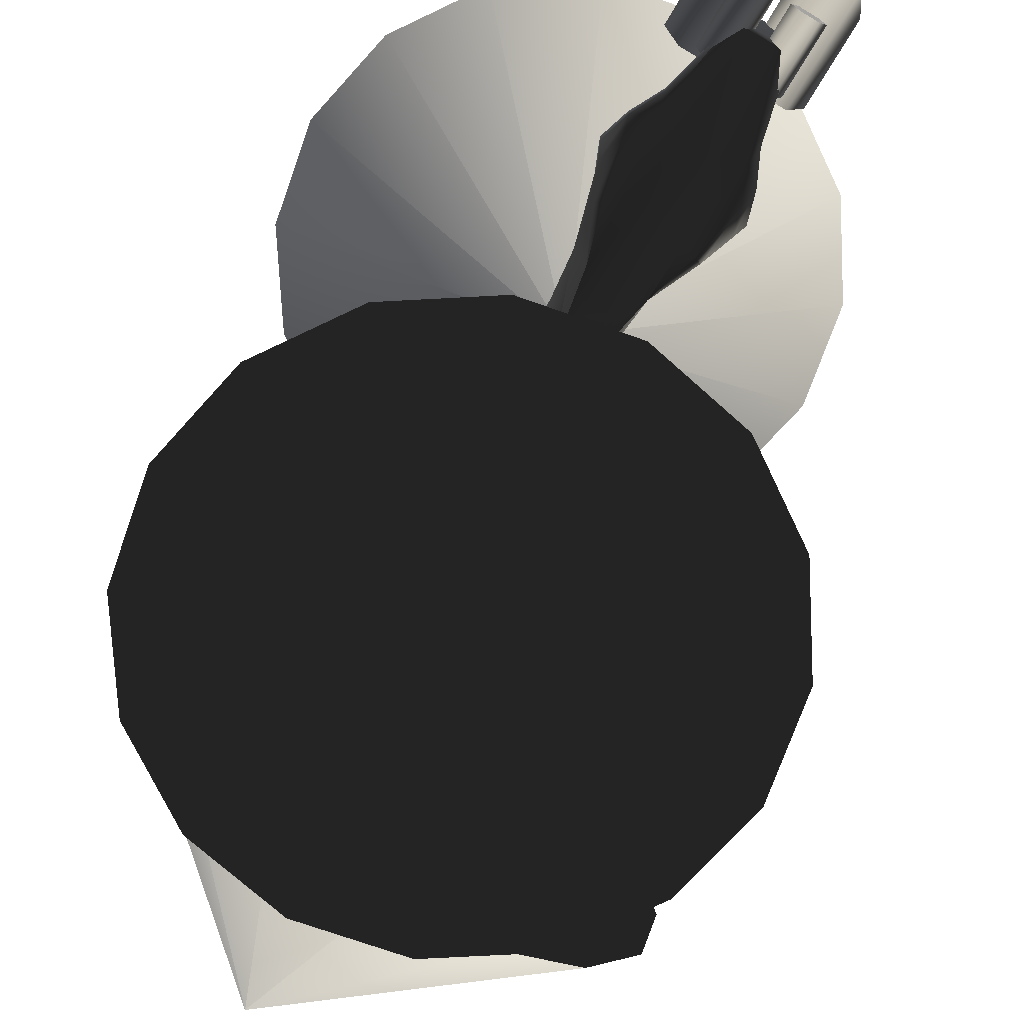
<metadata>
{"format":"obj","ext":"obj","renderer":"f3d","projection":"perspective","resolution":1024,"background":"white","views":[{"elev":-72.4,"azim":149.3,"up":"+Y"}]}
</metadata>
<code>
v  -0.1811 -4.715 29.64
v  -0.1773 -4.718 29.64
v  -0.1754 -4.718 29.64
v  -0.1754 -4.713 29.64
v  0.605 8.472 -10.64
v  0.6087 8.477 -10.64
v  0.6106 8.472 -10.64
v  0.6106 8.472 -10.64
v  2.584 0.003066 -34.24
v  2.588 0.008399 -34.24
v  2.59 0.003066 -34.24
v  2.59 0.003066 -34.24
v  -2.488 0.003066 -34.24
v  -2.484 0.008399 -34.24
v  -2.482 0.003066 -34.24
v  -2.482 0.003066 -34.24
v  3.693 4.232 -35.78
v  3.697 4.237 -35.78
v  3.699 4.232 -35.79
v  3.699 4.232 -35.78
v  -3.799 4.232 -35.78
v  -3.795 4.237 -35.78
v  -3.793 4.232 -35.79
v  -3.793 4.232 -35.78
v  -0.003771 1.803 -34.78
v  0 1.809 -34.78
v  0.001886 1.803 -34.79
v  0.001886 1.803 -34.78
v  -5.674 -3.922 -10.97
v  -7.104 -2.653 -14.31
v  -6.248 -2.742 -17.3
v  -4.902 -4.032 -11.28
v  -4.728 -2.851 -20.62
v  -3.231 -4.464 -5.741
v  -3.454 -3.888 -11.74
v  -3.006 -1.05 -30.99
v  -1.521 -1.801 -30.9
v  -1.601 -2.583 -19.86
v  -1.601 -3.26 -11.94
v  -1.713 -3.845 -2.76
v  -1.73 -4.247 2.321
v  1.713 -3.845 -2.76
v  1.601 -3.26 -11.94
v  1.521 -1.801 -30.9
v  1.601 -2.583 -19.86
v  3.454 -3.888 -11.74
v  3.231 -4.464 -5.741
v  1.73 -4.247 2.321
v  1.938 -3.562 10.33
v  -1.938 -3.562 10.33
v  2.195 -3.66 15.51
v  -2.195 -3.66 15.51
v  5.649 -4.736 19.81
v  -5.649 -4.736 19.81
v  5.31 -4.711 25.15
v  -5.31 -4.711 25.15
v  4.248 -4.687 29.35
v  -4.248 -4.687 29.35
v  3.271 -4.662 31.62
v  -3.271 -4.662 31.62
v  1.943 -4.65 34.59
v  -1.943 -4.65 34.59
v  -1.017 -4.638 36.22
v  1.017 -4.638 36.22
v  -0.3533 -4.638 36.62
v  0.3533 -4.638 36.62
v  4.902 -4.032 -11.28
v  5.674 -3.922 -10.97
v  4.728 -2.851 -20.62
v  6.248 -2.742 -17.3
v  3.006 -1.05 -30.99
v  7.104 -2.653 -14.31
v  -3.006 0.5475 -31.23
v  -3.017 3.03 -31.71
v  3.017 3.03 -31.71
v  -2.683 4.503 -31.71
v  3.006 0.5475 -31.23
v  2.683 4.503 -31.71
v  -1.469 5.517 -31.71
v  1.469 5.517 -31.71
v  2.319 5.06 20.01
v  -2.319 5.06 20.01
v  -2.179 5.007 25.24
v  2.179 5.007 25.24
v  -1.737 3.874 29.29
v  2.12 5.112 15.55
v  -2.12 5.112 15.55
v  1.871 5.151 10.39
v  -1.871 5.151 10.39
v  1.671 5.23 2.308
v  -1.671 5.23 2.308
v  1.654 5.295 -2.69
v  -1.654 5.295 -2.69
v  1.546 5.373 -11.77
v  -1.546 5.373 -11.77
v  1.546 5.452 -19.7
v  -1.507 5.452 -19.7
v  1.737 3.874 29.29
v  -1.338 2.406 31.63
v  1.338 2.406 31.63
v  -6.833 -0.7712 -19.12
v  -7.813 -0.6207 -15.85
v  -7.336 0.2533 -14.81
v  -7.772 -1.877 -15.76
v  -6.173 0.954 -12.19
v  -6.152 0.6132 -16.78
v  -6.8 -1.799 -19.02
v  -5.127 1.188 -12.06
v  -4.234 1.358 -5.355
v  -4.12 1.423 -11.97
v  -3.392 1.213 -2.82
v  -3.426 0.7429 2.219
v  -4.427 0.7593 -18.96
v  -3.17 1.59 -11.95
v  -3.398 2.887 -2.69
v  -3.176 2.938 -11.77
v  -3.176 2.988 -19.7
v  -3.17 0.6026 -19.87
v  -2.824 4.382 -11.77
v  -2.824 4.448 -19.7
v  -3.432 2.845 2.308
v  -3.022 4.316 -2.69
v  -5.068 -1.075 -22.7
v  -5.049 -1.863 -22.58
v  -3.052 4.26 2.308
v  -3.844 2.794 10.39
v  -3.419 4.194 10.39
v  -4.354 2.769 15.55
v  -3.873 4.161 15.55
v  -3.837 -0.6627 10.26
v  -4.346 -2.045 15.43
v  -5.669 2.558 20.01
v  -5.329 1.817 25.24
v  -4.277 3.809 25.24
v  -4.55 4.117 20.01
v  -4.248 0.8114 29.14
v  -3.627 2.522 29.15
v  -3.271 -0.1705 31.57
v  -2.909 1.17 31.63
v  -1.766 -2.249 34.51
v  -1.571 -1.388 34.59
v  -0.7224 -0.333 34.66
v  0.7224 -0.333 34.66
v  1.571 -1.388 34.59
v  2.909 1.17 31.63
v  1.766 -2.249 34.51
v  3.271 -0.1705 31.57
v  4.248 0.8114 29.14
v  3.627 2.522 29.15
v  4.277 3.809 25.24
v  5.329 1.817 25.24
v  5.669 2.558 20.01
v  4.55 4.117 20.01
v  3.873 4.161 15.55
v  4.354 2.769 15.55
v  3.419 4.194 10.39
v  3.844 2.794 10.39
v  3.837 -0.6627 10.26
v  4.346 -2.045 15.43
v  3.432 2.845 2.308
v  3.426 0.7429 2.219
v  3.052 4.26 2.308
v  3.398 2.887 -2.69
v  3.392 1.213 -2.82
v  3.022 4.316 -2.69
v  3.176 2.938 -11.77
v  3.17 1.59 -11.95
v  4.12 1.423 -11.97
v  4.234 1.358 -5.355
v  4.427 0.7593 -18.96
v  3.176 2.988 -19.7
v  3.17 0.6026 -19.87
v  2.824 4.382 -11.77
v  2.824 4.448 -19.7
v  5.049 -1.863 -22.58
v  5.068 -1.075 -22.7
v  6.8 -1.799 -19.02
v  6.833 -0.7712 -19.12
v  7.772 -1.877 -15.76
v  6.152 0.6132 -16.78
v  7.336 0.2533 -14.81
v  7.813 -0.6207 -15.85
v  5.127 1.188 -12.06
v  6.173 0.954 -12.19
v  -1.673 5.348 -15.59
v  -0.8365 5.348 -12.32
v  -0.8365 7.071 -12.32
v  -1.673 7.071 -15.59
v  -1.38 5.348 -21.62
v  -1.38 7.071 -21.62
v  -1.673 7.071 -15.59
v  -1.138 7.07 -10.36
v  -0.7054 9.405 -10.36
v  -1.129 9.405 -14.95
v  -1.164 9.405 -16.36
v  -1.38 7.071 -21.62
v  0.8365 5.348 -12.32
v  0.8365 7.071 -12.32
v  1.673 7.071 -15.59
v  1.138 7.07 -10.36
v  1.38 5.348 -21.62
v  1.38 7.071 -21.62
v  1.38 7.071 -21.62
v  1.164 9.405 -16.36
v  1.129 9.405 -14.95
v  0.7054 9.405 -10.36
v  1.673 5.348 -15.59
v  1.673 7.071 -15.59
v  -0.2969 8.355 -19.01
v  0 8.079 -18.58
v  0 16.72 -13.45
v  0.2969 8.355 -19.01
v  0.001948 16.66 -13.46
v  0.001947 16.66 -13.46
v  0.001947 16.66 -13.46
v  0.001947 16.66 -13.46
v  0.001946 16.66 -13.46
v  -7.894 -0.6336 -15.87
v  -7.894 -0.6336 -15.87
v  -7.894 -0.6336 -15.87
v  -7.894 -0.6336 -15.87
v  -7.894 -0.6336 -15.87
v  -7.894 -0.6336 -15.87
v  7.943 -0.6138 -15.87
v  7.943 -0.6138 -15.87
v  7.943 -0.6138 -15.87
v  7.943 -0.6138 -15.87
v  7.943 -0.6138 -15.87
v  7.943 -0.6138 -15.87
v  -0.1078 -4.855 21.15
v  -0.1078 -4.855 21.15
v  -0.1078 -4.855 21.15
v  -0.1078 -4.855 21.15
v  -0.1078 -4.855 21.15
v  -0.1078 -4.855 21.15
v  -5.31 -1.444 25.15
v  -5.329 1.312 25.24
v  -6.368 0.1523 24.02
v  -6.934 -0.8277 24.02
v  -6.934 1.132 24.02
v  -6.659 0.4673 21.03
v  -8.066 1.132 24.02
v  -6.659 -0.4945 21.03
v  -5.669 1.315 20.01
v  -5.649 -1.764 19.81
v  -8.632 0.1523 24.02
v  -8.066 -0.8277 24.02
v  -8.048 0.1524 33.49
v  -7.5 0.1523 37.75
v  -7.774 0.6266 33.49
v  -6.952 0.1524 33.49
v  -7.226 -0.3218 33.49
v  -7.226 0.6266 33.49
v  -7.774 -0.3218 33.49
v  -6.993 -0.7259 32.31
v  -7.341 -0.1235 28.51
v  -7.659 -0.1235 28.51
v  -8.007 -0.7259 32.31
v  -7.818 0.1523 28.51
v  -7.182 0.1523 28.51
v  -6.486 0.1523 32.31
v  -6.993 1.03 32.31
v  -7.341 0.428 28.51
v  -8.007 1.03 32.31
v  -7.659 0.428 28.51
v  -8.514 0.1523 32.31
v  -8.094 0.1523 27.36
v  -7.797 0.6669 27.36
v  -7.797 -0.3623 27.36
v  -7.203 0.6669 27.36
v  -6.906 0.1523 27.36
v  -7.203 -0.3623 27.36
v  -7.509 0.1493 37.7
v  -7.505 0.1493 37.7
v  -7.504 0.1461 37.7
v  -7.504 0.1526 37.7
v  -0.5725 5.866 2.693
v  -1.144 5.144 2.122
v  -1.144 5.144 4.202
v  -0.5725 5.866 3.63
v  0.3635 5.866 2.693
v  0.9355 5.144 2.122
v  0.3635 5.866 3.63
v  0.9355 5.144 4.202
v  -0.06287 5.878 3.107
v  -0.0591 5.884 3.107
v  -0.05722 5.878 3.104
v  -0.05722 5.878 3.11
v  -0.5889 -5.436 21.61
v  -1.161 -4.714 22.18
v  -1.161 -4.714 20.1
v  -0.5889 -5.436 20.67
v  0.3471 -5.436 21.61
v  0.9191 -4.714 22.18
v  0.3471 -5.436 20.67
v  0.9191 -4.714 20.1
v  -0.07469 -5.432 21.15
v  -0.07092 -5.437 21.15
v  -0.06904 -5.432 21.16
v  -0.06904 -5.432 21.15
v  0.3757 4.02 -26.9
v  2.165 6.076 -27.56
v  2.165 6.076 -36.51
v  0.3757 4.02 -36.47
v  5.745 6.076 -36.51
v  5.745 6.076 -27.56
v  2.165 1.331 -26.25
v  2.165 1.331 -39.04
v  5.745 1.331 -26.25
v  5.745 1.331 -39.04
v  7.535 4.02 -26.9
v  7.535 4.02 -36.47
v  7.597 4.021 -32.64
v  7.597 4.021 -32.64
v  7.597 4.021 -32.64
v  7.597 4.021 -32.64
v  7.597 4.021 -32.64
v  -0.766 0.04658 -34.78
v  -1.715 1.678 -34.81
v  -1.715 1.678 -27.71
v  -0.766 0.04658 -27.19
v  -1.715 -1.585 -34.75
v  -1.715 -1.585 -26.67
v  -3.614 1.678 -34.81
v  -3.614 1.678 -27.71
v  -4.563 0.04658 -27.19
v  -4.563 0.04658 -34.78
v  -3.614 -1.585 -26.67
v  -3.614 -1.585 -34.75
v  0.766 0.04658 -27.19
v  1.715 1.678 -27.71
v  1.715 1.678 -34.81
v  0.766 0.04658 -34.78
v  3.614 1.678 -27.71
v  3.614 1.678 -34.81
v  1.715 -1.585 -26.67
v  1.715 -1.585 -34.75
v  3.614 -1.585 -26.67
v  3.614 -1.585 -34.75
v  4.563 0.04658 -27.19
v  4.563 0.04658 -34.78
v  -0.3757 4.02 -36.47
v  -2.165 6.076 -36.51
v  -2.165 6.076 -27.56
v  -0.3757 4.02 -26.9
v  -5.745 6.076 -27.56
v  -5.745 6.076 -36.51
v  -2.165 1.331 -39.04
v  -2.165 1.331 -26.25
v  -7.535 4.02 -26.9
v  -5.745 1.331 -26.25
v  -5.745 1.331 -39.04
v  -7.535 4.02 -36.47
v  -7.631 4.011 -32.64
v  -7.631 4.011 -32.64
v  -7.631 4.011 -32.64
v  -7.631 4.011 -32.64
v  -7.631 4.011 -32.64
v  -0.1078 5.313 18.16
v  -0.1078 5.313 18.16
v  -0.1078 5.313 18.16
v  -0.1078 5.313 18.16
v  -0.1078 5.313 18.16
v  -0.1078 5.313 18.16
v  -0.1078 5.313 3.025
v  -0.1078 5.313 3.025
v  -0.1078 5.313 3.025
v  -0.1078 5.313 3.025
v  -0.1078 5.313 3.025
v  -0.1078 5.313 3.025
v  -0.1078 5.313 -2.166
v  -0.1078 5.313 -2.166
v  -0.1078 5.313 -2.166
v  -0.1078 5.313 -2.166
v  -0.1078 5.313 -2.166
v  -0.1078 5.313 -2.166
v  27.49 -35.17 9.802
v  29.75 -35.17 21.19
v  0 -35.17 21.19
v  21.04 -35.17 0.1507
v  11.38 -35.17 -6.298
v  -5.95e-06 -35.17 -8.563
v  -11.38 -35.17 -6.298
v  -21.04 -35.17 0.1507
v  -27.49 -35.17 9.802
v  -29.75 -35.17 21.19
v  -27.49 -35.17 32.57
v  -21.04 -35.17 42.22
v  -11.38 -35.17 48.67
v  1.19e-05 -35.17 50.94
v  11.38 -35.17 48.67
v  21.04 -35.17 42.22
v  27.49 -35.17 32.57
v  0 -5.418 21.19
v  27.49 35.56 14.51
v  29.75 35.56 3.126
v  0 35.56 3.126
v  21.04 35.56 24.16
v  11.38 35.56 30.61
v  -5.95e-06 35.56 32.88
v  -11.38 35.56 30.61
v  -21.04 35.56 24.16
v  -27.49 35.56 14.51
v  -29.75 35.56 3.126
v  -27.49 35.56 -8.259
v  -21.04 35.56 -17.91
v  -11.38 35.56 -24.36
v  1.19e-05 35.56 -26.62
v  11.38 35.56 -24.36
v  21.04 35.56 -17.91
v  27.49 35.56 -8.259
v  0 5.805 3.126
v  20.1 11.56 47.62
v  22.37 0.1712 47.62
v  -7.385 0.1712 47.62
v  13.65 21.21 47.62
v  4 27.66 47.62
v  -7.385 29.92 47.62
v  -18.77 27.66 47.62
v  -28.42 21.21 47.62
v  -34.87 11.56 47.62
v  -37.13 0.1712 47.62
v  -34.87 -11.21 47.62
v  -28.42 -20.87 47.62
v  -18.77 -27.31 47.62
v  -7.385 -29.58 47.62
v  4 -27.31 47.62
v  13.65 -20.87 47.62
v  20.1 -11.21 47.62
v  -7.385 0.1712 77.37
g frm-missemt
f 1 2 3
f 2 1 4
f 3 4 1
f 4 3 2
g frm-cockpt
f 5 6 7
f 6 5 8
f 7 8 5
f 8 7 6
g frm-blthrust
f 9 10 11
f 10 9 12
f 11 12 9
f 12 11 10
g frm-brthrust
f 13 14 15
f 14 13 16
f 15 16 13
f 16 15 14
g frm-tlthrust
f 17 18 19
f 18 17 20
f 19 20 17
f 20 19 18
g frm-trthrust
f 21 22 23
f 22 21 24
f 23 24 21
f 24 23 22
g frm-trail
f 25 26 27
f 26 25 28
f 27 28 25
f 28 27 26
g frm-fuselg
f 29 30 31
f 31 32 29
f 32 31 33
f 34 29 32
f 32 35 34
f 33 35 32
f 33 36 37
f 37 38 33
f 35 33 38
f 38 39 35
f 35 39 34
f 39 40 34
f 34 40 41
f 42 40 39
f 39 43 42
f 43 39 38
f 38 37 44
f 38 45 43
f 44 45 38
f 45 46 43
f 47 42 43
f 43 46 47
f 40 42 48
f 42 47 48
f 40 48 41
f 41 49 50
f 41 48 49
f 50 51 52
f 50 49 51
f 52 53 54
f 52 51 53
f 54 53 55
f 54 55 56
f 56 55 57
f 56 57 58
f 58 57 59
f 58 59 60
f 60 59 61
f 60 61 62
f 63 62 61
f 63 61 64
f 65 63 64
f 65 64 66
f 46 67 47
f 67 68 47
f 69 67 46
f 67 69 70
f 70 68 67
f 45 69 46
f 69 45 44
f 44 71 69
f 70 72 68
f 73 74 75
f 75 74 76
f 73 75 77
f 75 76 78
f 77 36 73
f 77 71 36
f 71 37 36
f 71 44 37
f 78 76 79
f 78 79 80
f 81 82 83
f 81 83 84
f 84 83 85
f 86 87 82
f 86 82 81
f 88 89 87
f 88 87 86
f 90 91 89
f 90 89 88
f 92 93 91
f 92 91 90
f 94 95 93
f 94 93 92
f 96 97 95
f 96 95 94
f 97 96 80
f 97 80 79
f 84 85 98
f 98 85 99
f 98 99 100
f 101 102 103
f 103 102 104
f 104 30 103
f 103 105 106
f 105 103 30
f 103 106 101
f 104 102 101
f 101 107 104
f 30 104 107
f 30 29 105
f 107 31 30
f 108 105 109
f 106 105 108
f 109 105 29
f 29 34 109
f 110 108 109
f 111 109 112
f 112 109 34
f 106 108 110
f 110 113 106
f 113 110 114
f 114 110 111
f 115 111 112
f 116 111 115
f 116 114 111
f 117 118 114
f 114 116 117
f 119 116 115
f 120 117 116
f 120 116 119
f 115 112 121
f 122 115 121
f 119 115 122
f 95 119 122
f 97 120 119
f 97 119 95
f 117 120 76
f 120 97 79
f 120 79 76
f 117 76 74
f 117 74 73
f 118 117 73
f 118 73 36
f 123 36 124
f 36 123 113
f 124 36 33
f 33 107 124
f 123 124 107
f 123 101 113
f 107 101 123
f 106 113 101
f 107 33 31
f 95 122 93
f 93 122 125
f 93 125 91
f 122 121 125
f 125 121 126
f 125 126 127
f 91 125 127
f 91 127 89
f 127 126 128
f 127 128 129
f 89 127 129
f 128 126 130
f 121 130 126
f 121 112 130
f 130 131 128
f 52 131 130
f 130 50 52
f 50 130 112
f 34 41 112
f 112 41 50
f 128 131 54
f 131 52 54
f 54 132 128
f 133 132 54
f 54 56 133
f 132 133 134
f 129 128 132
f 129 132 135
f 134 135 132
f 133 136 137
f 136 133 56
f 137 134 133
f 56 58 136
f 136 138 139
f 138 136 58
f 139 137 136
f 134 137 85
f 137 139 99
f 99 85 137
f 139 138 140
f 139 140 141
f 139 141 142
f 142 99 139
f 58 60 138
f 140 138 60
f 140 60 62
f 140 62 63
f 63 141 140
f 141 63 65
f 65 142 141
f 85 83 134
f 135 134 83
f 83 82 135
f 87 129 135
f 87 135 82
f 89 129 87
f 114 118 113
f 36 113 118
f 110 109 111
f 100 99 142
f 100 142 143
f 143 142 65
f 143 65 66
f 144 143 66
f 144 66 64
f 145 100 143
f 145 143 144
f 146 144 64
f 147 145 144
f 147 144 146
f 64 61 146
f 146 61 59
f 146 59 147
f 148 145 147
f 57 148 147
f 147 59 57
f 149 100 145
f 148 149 145
f 149 98 100
f 150 98 149
f 151 150 149
f 151 149 148
f 55 151 148
f 148 57 55
f 152 150 151
f 151 55 53
f 53 152 151
f 150 84 98
f 153 84 150
f 152 153 150
f 154 153 152
f 155 152 53
f 152 155 154
f 153 81 84
f 154 81 153
f 156 86 154
f 154 86 81
f 157 156 154
f 157 154 155
f 158 157 155
f 155 159 158
f 53 159 155
f 160 156 157
f 161 160 157
f 161 157 158
f 162 88 156
f 156 88 86
f 160 162 156
f 163 162 160
f 164 163 160
f 164 160 161
f 165 90 162
f 162 90 88
f 163 165 162
f 166 165 163
f 167 166 163
f 167 163 164
f 168 167 164
f 169 164 161
f 167 168 170
f 171 166 167
f 167 172 171
f 171 173 166
f 166 173 165
f 174 94 173
f 173 94 92
f 173 92 165
f 171 174 173
f 174 96 94
f 96 174 78
f 174 75 78
f 174 171 75
f 96 78 80
f 77 75 171
f 77 171 172
f 71 171 170
f 77 172 71
f 69 71 175
f 175 71 176
f 175 177 69
f 177 175 176
f 170 176 71
f 170 178 176
f 176 178 177
f 70 69 177
f 72 70 177
f 177 179 72
f 179 177 178
f 178 170 180
f 178 180 181
f 178 182 179
f 181 182 178
f 180 170 168
f 168 183 180
f 184 181 180
f 180 183 184
f 72 181 184
f 181 72 179
f 184 169 72
f 184 183 169
f 169 183 168
f 169 161 48
f 47 169 48
f 169 47 68
f 169 68 72
f 49 48 161
f 161 158 49
f 51 49 158
f 158 159 51
f 51 159 53
f 165 92 90
f 170 71 172
f 170 172 167
f 179 182 181
f 164 169 168
g frm-contwr
f 185 186 187
f 185 187 188
f 189 185 188
f 189 188 190
f 191 192 193
f 191 193 194
f 191 194 195
f 195 196 191
f 186 197 198
f 186 198 187
f 191 199 200
f 191 200 192
f 201 189 190
f 201 190 202
f 203 196 195
f 203 195 204
f 205 204 195
f 205 195 194
f 194 206 205
f 194 193 206
f 192 200 206
f 192 206 193
f 197 207 208
f 197 208 198
f 207 202 208
f 207 201 202
f 200 199 205
f 200 205 206
f 199 204 205
f 199 203 204
g frm-antenn
f 209 210 211
f 210 212 211
f 212 209 211
g frm-SS1
f 213 214 215
f 214 213 216
f 214 213 215
f 213 214 216
f 214 217 215
f 217 214 216
f 217 214 215
f 214 217 216
g frm-SSrm
f 218 219 220
f 221 220 219
f 218 220 222
f 221 222 220
f 218 223 219
f 221 219 223
f 218 222 223
f 221 223 222
g frm-SSlm
f 224 225 226
f 225 224 227
f 228 224 226
f 224 228 227
f 225 229 226
f 229 225 227
f 229 228 226
f 228 229 227
g frm-SSb1
f 230 231 232
f 233 232 231
f 230 232 234
f 233 234 232
f 230 235 231
f 233 231 235
f 230 234 235
f 233 235 234
g frm-gun
f 236 237 238
f 239 236 238
f 238 237 240
f 240 241 242
f 243 241 244
f 245 243 244
f 244 241 240
f 237 244 240
f 241 243 242
f 243 246 242
f 246 243 245
f 247 246 245
f 245 236 239
f 239 247 245
f 248 249 250
f 251 249 252
f 250 249 253
f 252 249 254
f 253 249 251
f 254 249 248
f 255 256 257
f 258 255 257
f 257 259 258
f 256 255 260
f 255 261 260
f 260 261 262
f 263 260 262
f 262 264 263
f 264 265 263
f 264 266 259
f 265 264 259
f 259 266 258
f 252 256 260
f 251 252 260
f 250 265 259
f 248 250 259
f 265 250 253
f 263 265 253
f 263 253 251
f 260 263 251
f 256 252 254
f 257 256 254
f 257 254 248
f 259 257 248
f 242 246 267
f 268 242 267
f 267 269 266
f 267 246 247
f 269 267 247
f 264 268 267
f 266 264 267
f 269 258 266
f 238 240 270
f 271 238 270
f 270 262 261
f 271 270 261
f 238 271 272
f 255 272 271
f 261 255 271
f 239 238 272
f 255 258 269
f 272 255 269
f 264 262 270
f 268 264 270
f 239 272 269
f 247 239 269
f 240 242 268
f 270 240 268
g frm-wepemt
f 273 274 275
f 274 273 276
f 275 276 273
f 276 275 274
g frm-cube1
f 277 278 279
f 280 277 279
f 281 282 278
f 277 281 278
f 283 284 282
f 281 283 282
f 280 279 284
f 283 280 284
f 281 277 280
f 283 281 280
g frm-turwepemt1
f 285 286 287
f 286 285 288
f 287 288 285
f 288 287 286
g frm-cube1_1
f 289 290 291
f 292 289 291
f 293 294 290
f 289 293 290
f 295 296 294
f 293 295 294
f 292 291 296
f 295 292 296
f 293 289 292
f 295 293 292
g frm-turwepemt2
f 297 298 299
f 298 297 300
f 299 300 297
f 300 299 298
g frm-ltengine
f 301 302 303
f 301 303 304
f 302 305 303
f 302 306 305
f 307 301 304
f 307 304 308
f 309 307 308
f 309 308 310
f 307 309 311
f 307 311 306
f 307 306 302
f 307 302 301
f 303 305 312
f 303 312 310
f 303 310 308
f 303 308 304
f 306 311 312
f 306 312 305
f 311 309 310
f 311 310 312
g frm-SSla
f 313 314 315
f 314 313 315
f 316 313 315
f 313 316 315
f 314 317 315
f 317 314 315
f 317 316 315
f 316 317 315
g frm-rbengine
f 318 319 320
f 318 320 321
f 322 318 321
f 322 321 323
f 319 324 325
f 319 325 320
f 324 326 325
f 324 327 326
f 327 328 326
f 327 329 328
f 329 322 323
f 329 323 328
f 321 320 325
f 321 325 326
f 321 326 328
f 321 328 323
f 319 318 322
f 319 322 329
f 319 329 327
f 319 327 324
g frm-lbengine
f 330 331 332
f 330 332 333
f 331 334 335
f 331 335 332
f 336 330 333
f 336 333 337
f 338 336 337
f 338 337 339
f 336 338 340
f 336 340 334
f 336 334 331
f 336 331 330
f 332 335 341
f 332 341 339
f 332 339 337
f 332 337 333
f 334 340 341
f 334 341 335
f 340 339 341
f 340 338 339
g frm-rtengine
f 342 343 344
f 342 344 345
f 343 346 344
f 343 347 346
f 348 342 345
f 348 345 349
f 345 344 346
f 345 346 350
f 345 350 351
f 345 351 349
f 347 343 342
f 347 342 348
f 347 348 352
f 347 352 353
f 347 353 350
f 347 350 346
f 353 352 351
f 353 351 350
f 352 349 351
f 352 348 349
g frm-SSra
f 354 355 356
f 354 356 355
f 354 356 357
f 354 357 356
f 354 358 355
f 354 355 358
f 354 357 358
f 354 358 357
g frm-SSt1
f 359 360 361
f 362 361 360
f 359 361 363
f 362 363 361
f 359 364 360
f 362 360 364
f 359 363 364
f 362 364 363
g frm-SSt2
f 365 366 367
f 368 367 366
f 365 367 369
f 368 369 367
f 365 370 366
f 368 366 370
f 365 369 370
f 368 370 369
g frm-SSt3
f 371 372 373
f 374 373 372
f 371 373 375
f 374 375 373
f 371 376 372
f 374 372 376
f 371 375 376
f 374 376 375
g frm-cone1
f 377 378 379
f 380 377 379
f 381 380 379
f 382 381 379
f 383 382 379
f 384 383 379
f 385 384 379
f 386 385 379
f 387 386 379
f 388 387 379
f 389 388 379
f 390 389 379
f 391 390 379
f 392 391 379
f 393 392 379
f 378 393 379
f 387 388 394
f 388 389 394
f 386 387 394
f 378 377 394
f 377 380 394
f 380 381 394
f 381 382 394
f 382 383 394
f 383 384 394
f 384 385 394
f 385 386 394
f 389 390 394
f 390 391 394
f 391 392 394
f 392 393 394
f 393 378 394
g frm-cone2
f 395 396 397
f 398 395 397
f 399 398 397
f 400 399 397
f 401 400 397
f 402 401 397
f 403 402 397
f 404 403 397
f 405 404 397
f 406 405 397
f 407 406 397
f 408 407 397
f 409 408 397
f 410 409 397
f 411 410 397
f 396 411 397
f 405 406 412
f 406 407 412
f 404 405 412
f 396 395 412
f 395 398 412
f 398 399 412
f 399 400 412
f 400 401 412
f 401 402 412
f 402 403 412
f 403 404 412
f 407 408 412
f 408 409 412
f 409 410 412
f 410 411 412
f 411 396 412
g frm-cone3
f 413 414 415
f 416 413 415
f 417 416 415
f 418 417 415
f 419 418 415
f 420 419 415
f 421 420 415
f 422 421 415
f 423 422 415
f 424 423 415
f 425 424 415
f 426 425 415
f 427 426 415
f 428 427 415
f 429 428 415
f 414 429 415
f 423 424 430
f 424 425 430
f 422 423 430
f 414 413 430
f 413 416 430
f 416 417 430
f 417 418 430
f 418 419 430
f 419 420 430
f 420 421 430
f 421 422 430
f 425 426 430
f 426 427 430
f 427 428 430
f 428 429 430
f 429 414 430

</code>
